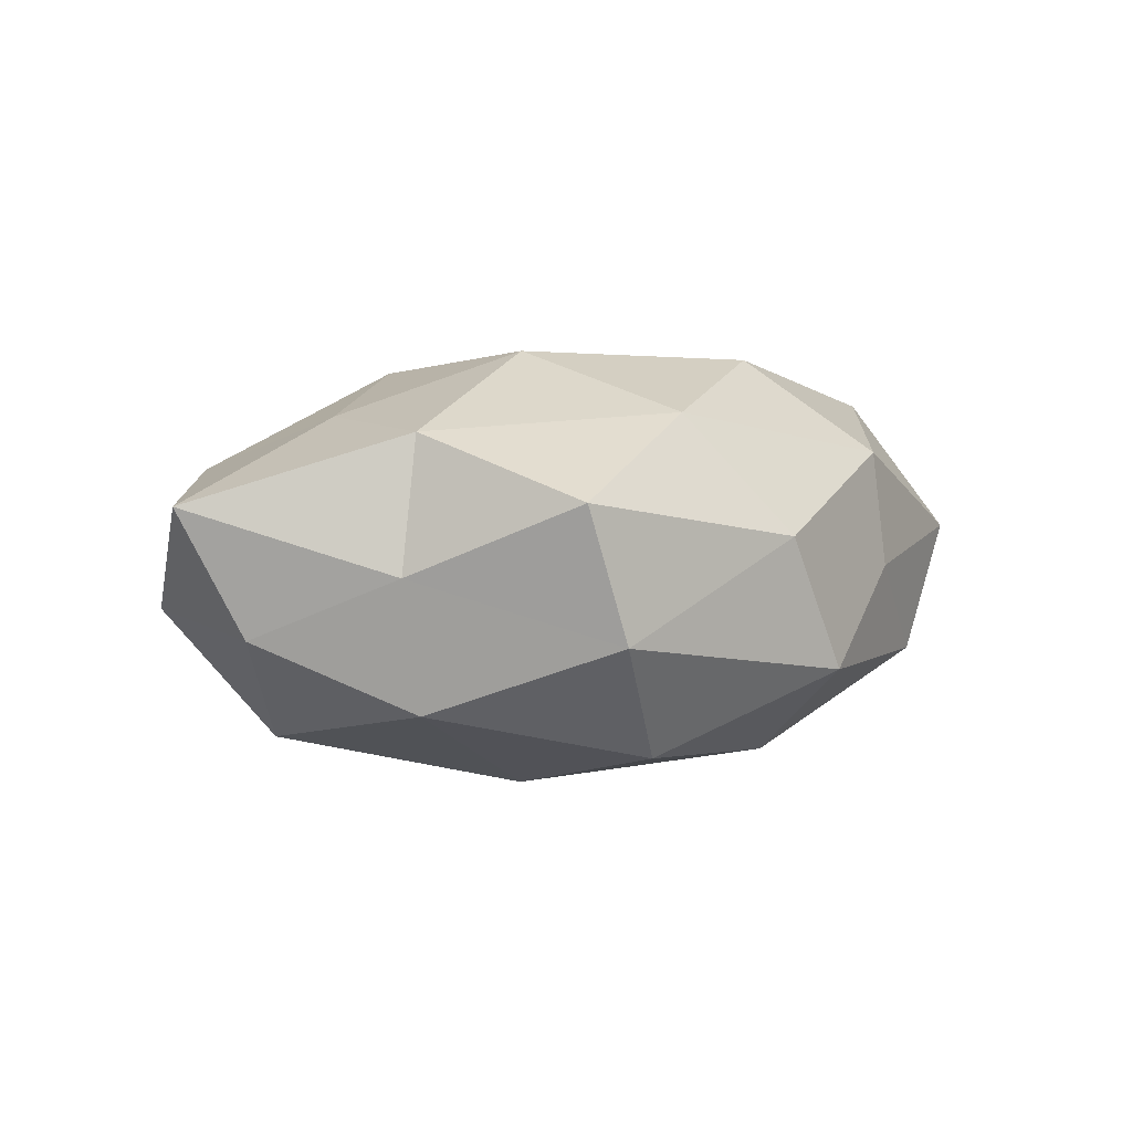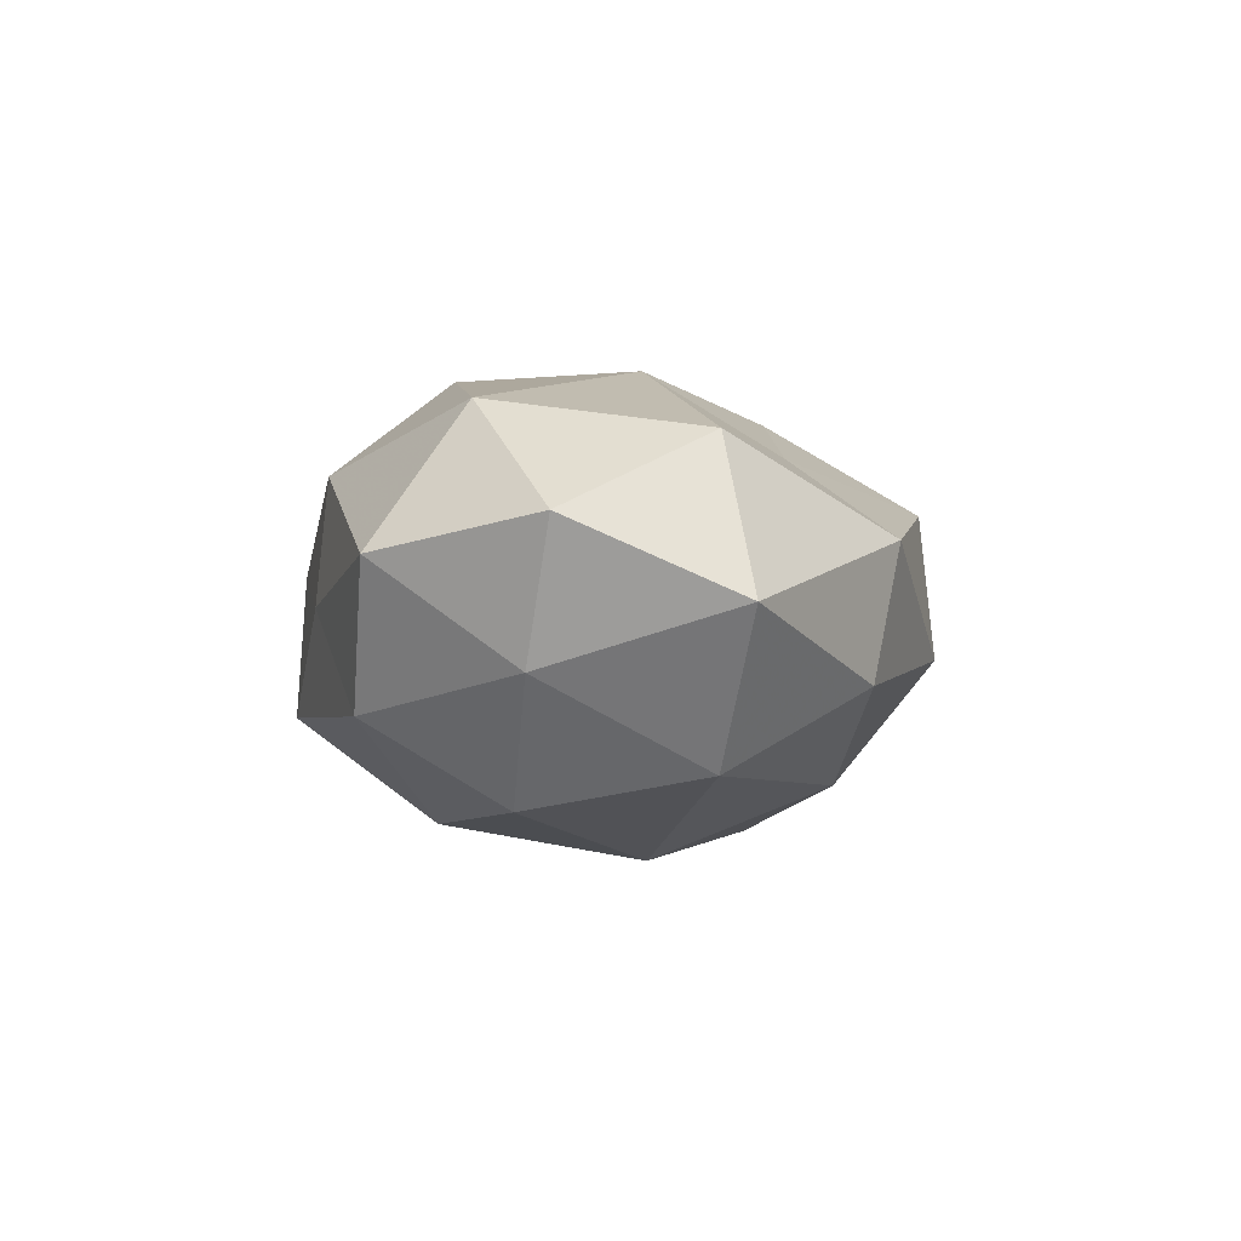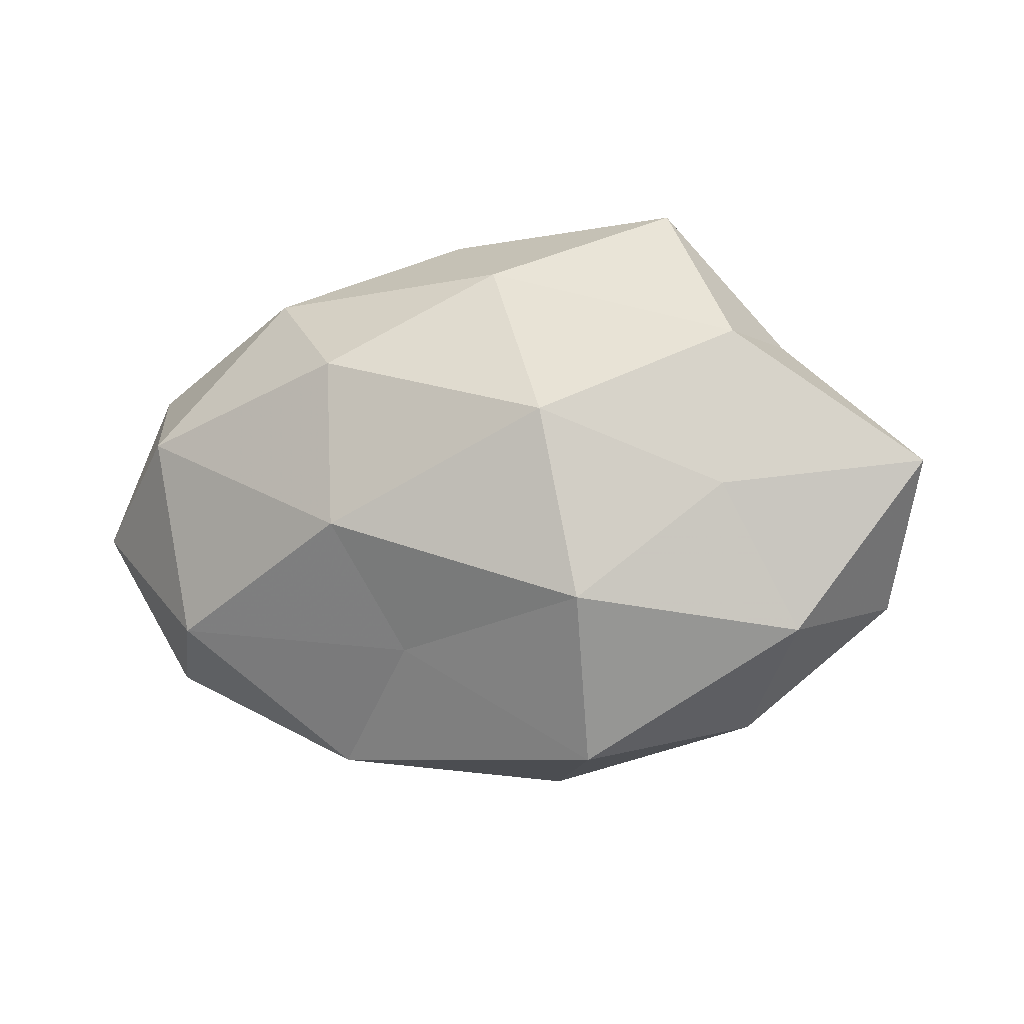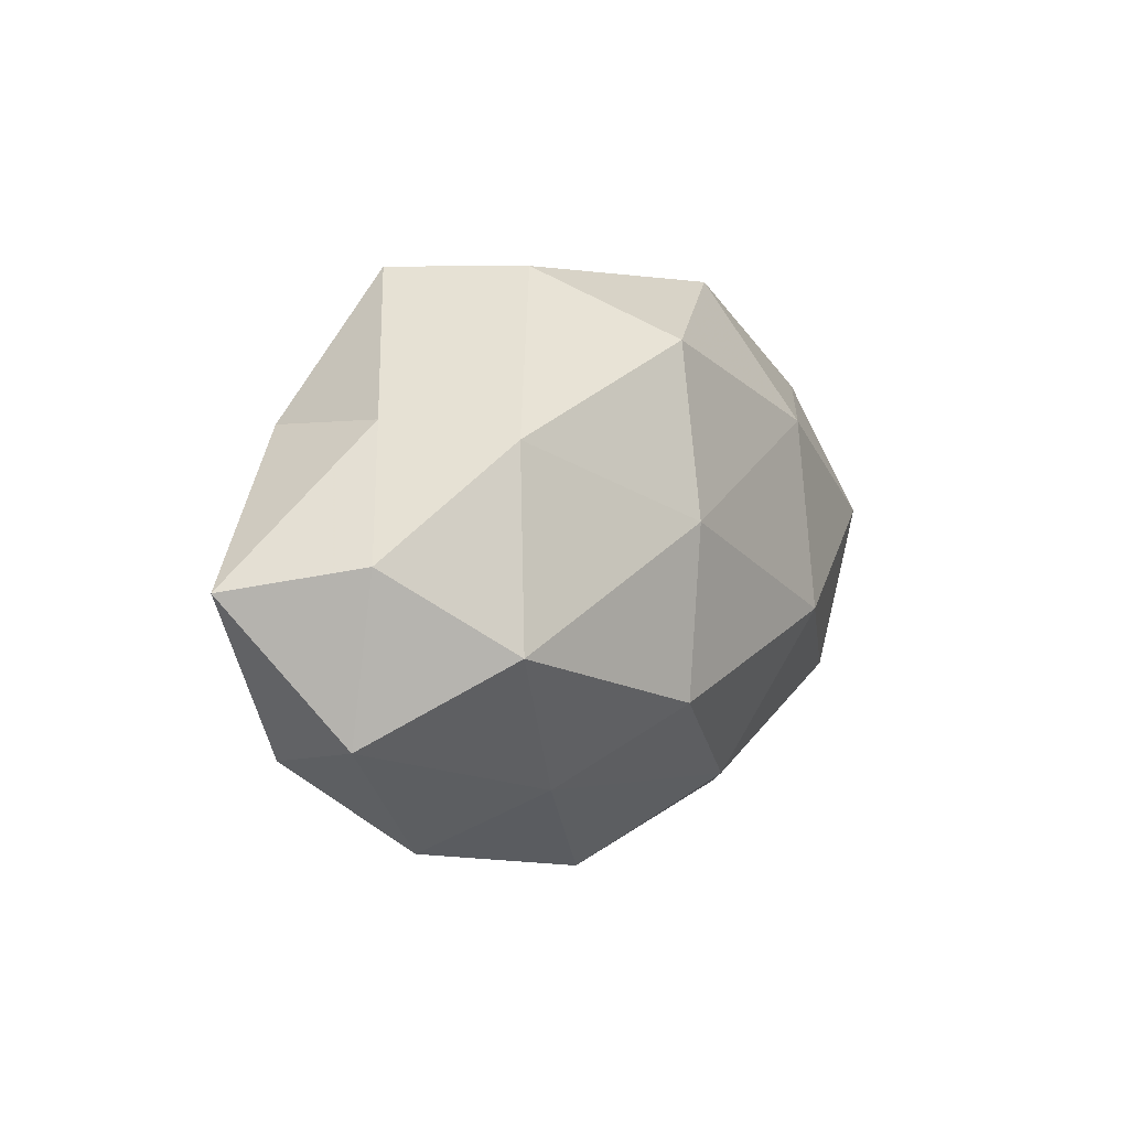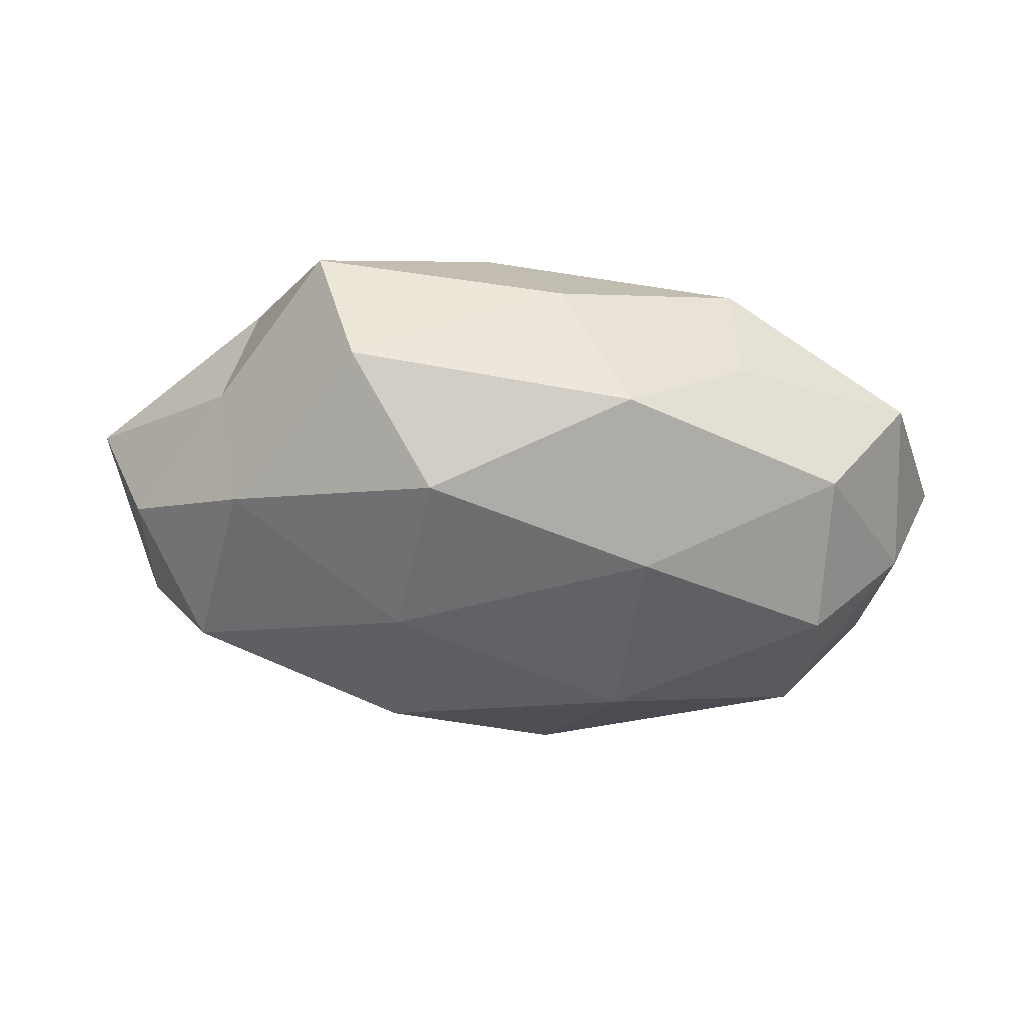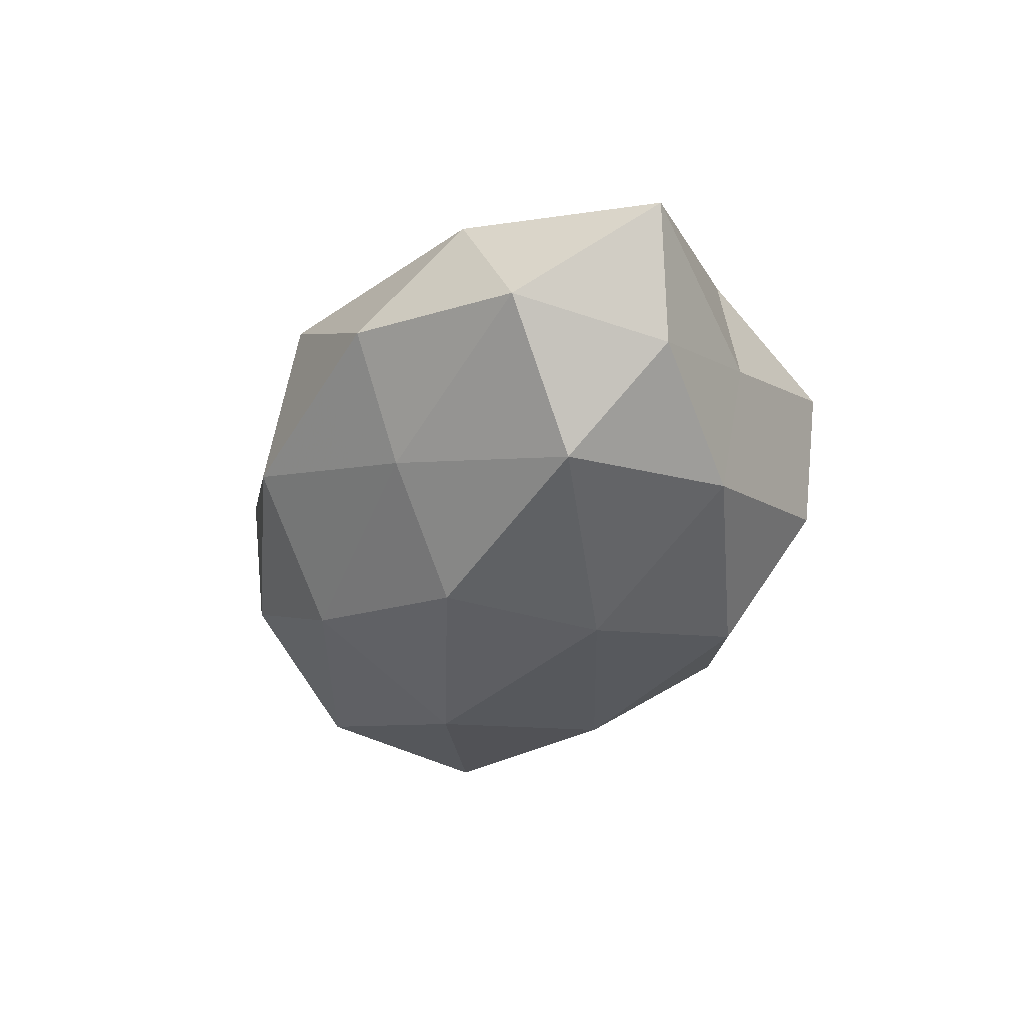
<metadata>
{"format":"obj","ext":"obj","renderer":"f3d","projection":"perspective","resolution":1024,"background":"white","views":[{"elev":3.2,"azim":142.6,"up":"+Z"},{"elev":-2.3,"azim":-80.9,"up":"+Z"},{"elev":-9.0,"azim":19.5,"up":"+Y"},{"elev":6.7,"azim":121.1,"up":"+Y"},{"elev":49.1,"azim":-176.9,"up":"+Y"},{"elev":-34.5,"azim":73.6,"up":"+Z"}]}
</metadata>
<code>
v -0.05439 -0.003136 0.007523
v -0.02242 -0.03101 -0.008369
v 0.05007 0.00431 -0.006977
v -0.04687 -0.02156 -0.0007247
v 0.03486 -0.001692 0.0181
v 0.02021 0.03493 -0.007191
v 0.05049 -0.01516 -0.00444
v -0.04811 0.01656 0.00409
v -0.01303 -0.005936 -0.02709
v 0.03601 0.0174 0.01627
v -0.03857 0.01972 -0.01148
v 0.05739 0.001396 0.008052
v -0.02685 0.0272 -7.523e-05
v 0.03504 0.01668 -0.01529
v 0.01434 0.007335 0.02596
v 0.03316 -0.02994 -0.0002315
v -0.03746 -0.01701 0.01684
v 0.00648 -0.0364 -0.00505
v -0.04889 0.0002812 -0.007366
v -0.04085 0.007273 0.01991
v -0.01867 -0.03368 0.00697
v 0.01594 -0.03434 0.01229
v 0.03872 0.01854 0.0003103
v 0.005726 0.02666 0.01855
v -0.01307 0.03331 -0.01165
v -0.01585 0.01651 -0.02314
v 0.04079 -0.005387 -0.01934
v -0.004268 0.03488 0.004343
v 0.04236 -0.0191 0.01177
v -0.03788 0.003647 -0.02095
v -0.03589 -0.01656 -0.01732
v 0.02584 0.03491 0.008666
v -0.01401 0.0152 0.02528
v -0.004058 -0.02544 -0.01913
v 0.01549 -0.01335 -0.02513
v -0.01287 -0.005409 0.0262
v 0.01825 -0.01552 0.02375
v -0.02565 0.02618 0.01389
v 0.01005 0.02672 -0.02097
v 0.0142 0.00683 -0.02571
v -0.006677 -0.0205 0.01696
v 0.02545 -0.02271 -0.01316
f 12 7 3
f 12 10 5
f 13 11 8
f 15 5 10
f 17 1 4
f 4 1 19
f 8 19 1
f 11 19 8
f 1 20 8
f 17 20 1
f 21 4 2
f 17 4 21
f 21 2 18
f 22 18 16
f 21 18 22
f 3 23 12
f 23 10 12
f 14 23 3
f 6 23 14
f 15 10 24
f 25 11 13
f 26 11 25
f 27 3 7
f 14 3 27
f 25 28 6
f 25 13 28
f 5 29 12
f 29 7 12
f 29 16 7
f 22 16 29
f 11 30 19
f 26 9 30
f 26 30 11
f 2 4 31
f 4 19 31
f 30 9 31
f 31 19 30
f 6 32 23
f 23 32 10
f 24 10 32
f 6 28 32
f 32 28 24
f 33 15 24
f 18 2 34
f 31 34 2
f 9 34 31
f 9 35 34
f 36 20 17
f 36 15 33
f 36 33 20
f 37 5 15
f 37 29 5
f 22 29 37
f 37 15 36
f 8 38 13
f 20 38 8
f 28 13 38
f 28 38 24
f 20 33 38
f 24 38 33
f 39 6 14
f 39 25 6
f 39 26 25
f 40 9 26
f 14 27 40
f 40 35 9
f 40 27 35
f 39 14 40
f 39 40 26
f 41 17 21
f 41 21 22
f 41 36 17
f 41 22 37
f 41 37 36
f 42 7 16
f 16 18 42
f 27 7 42
f 18 34 42
f 35 27 42
f 42 34 35

</code>
